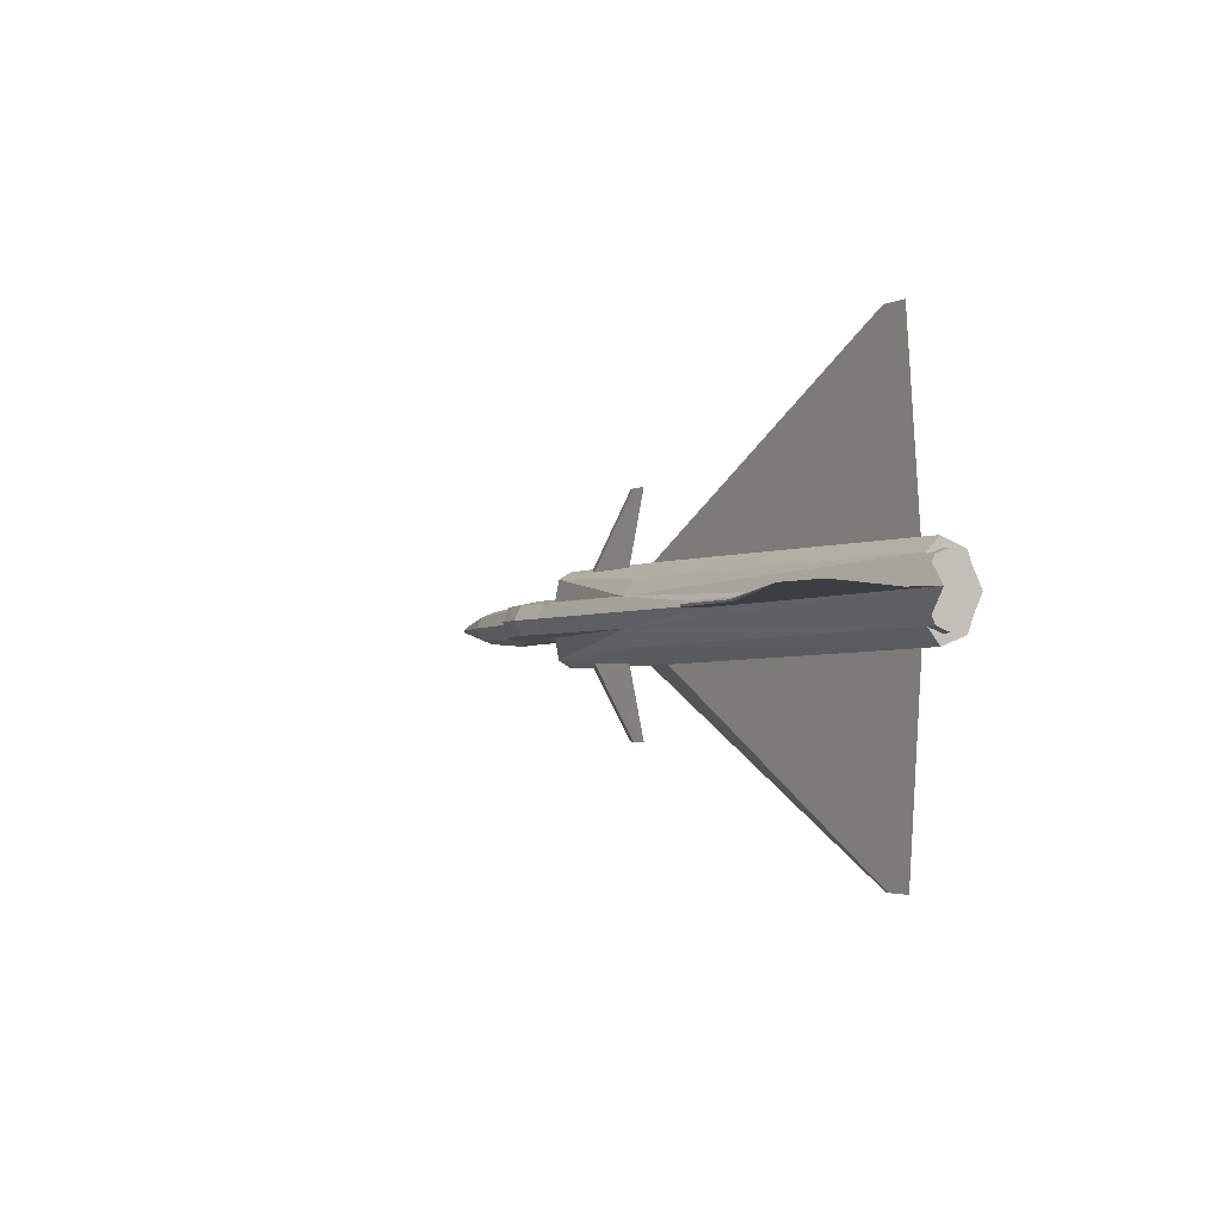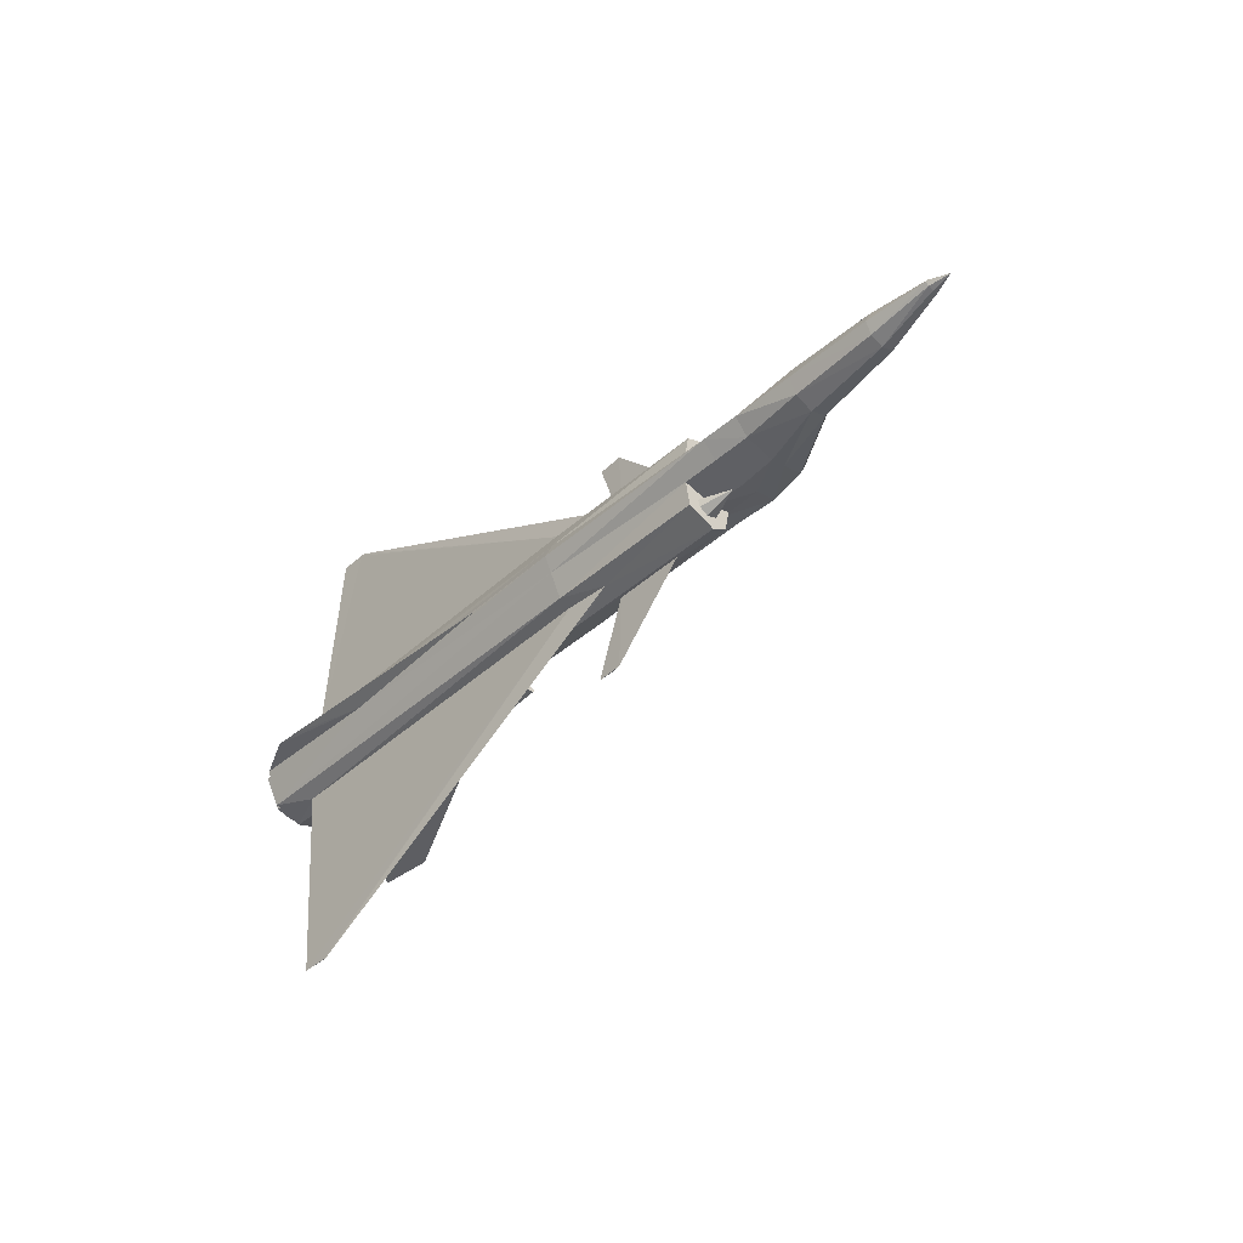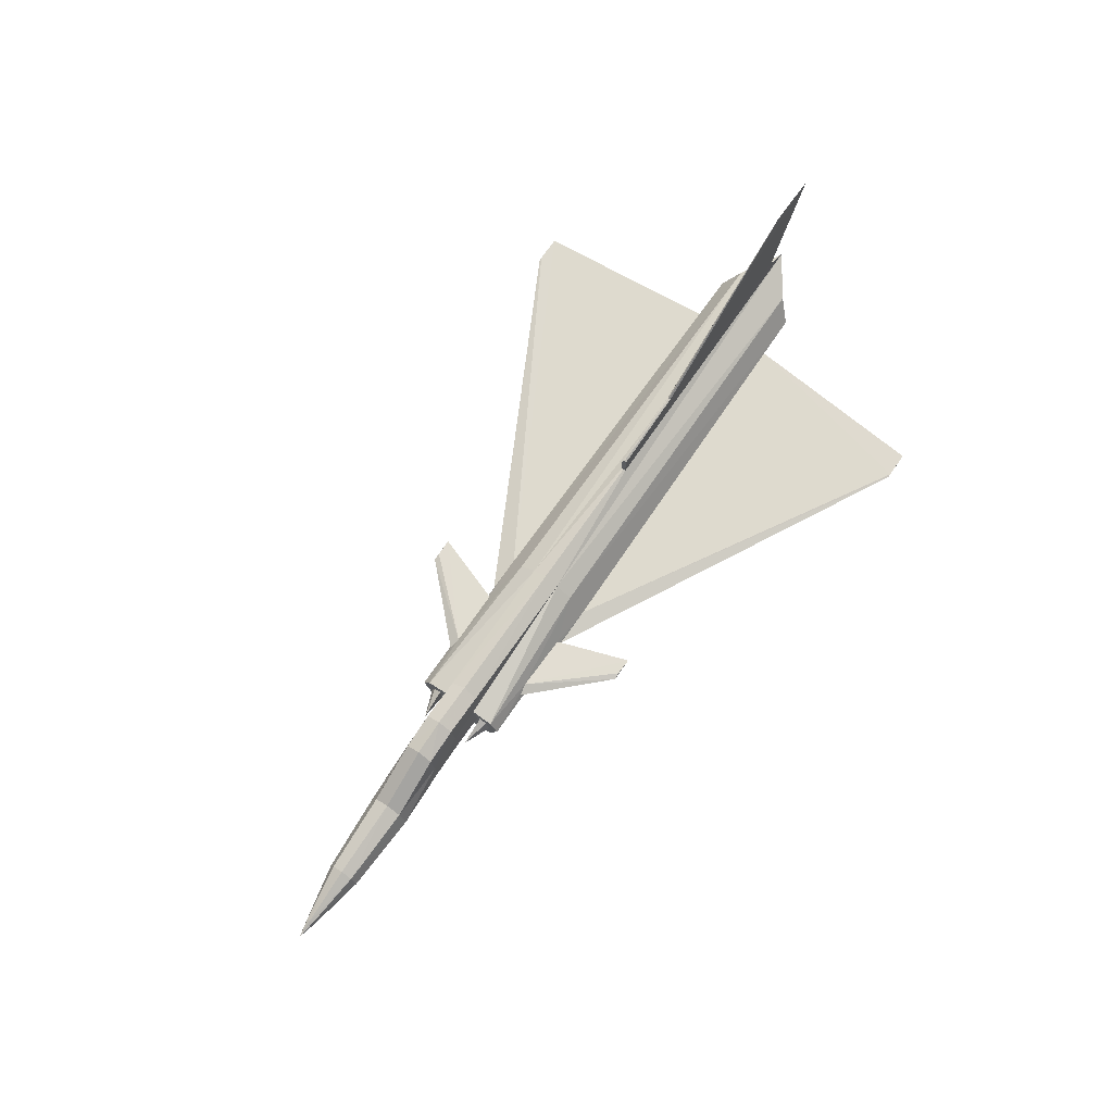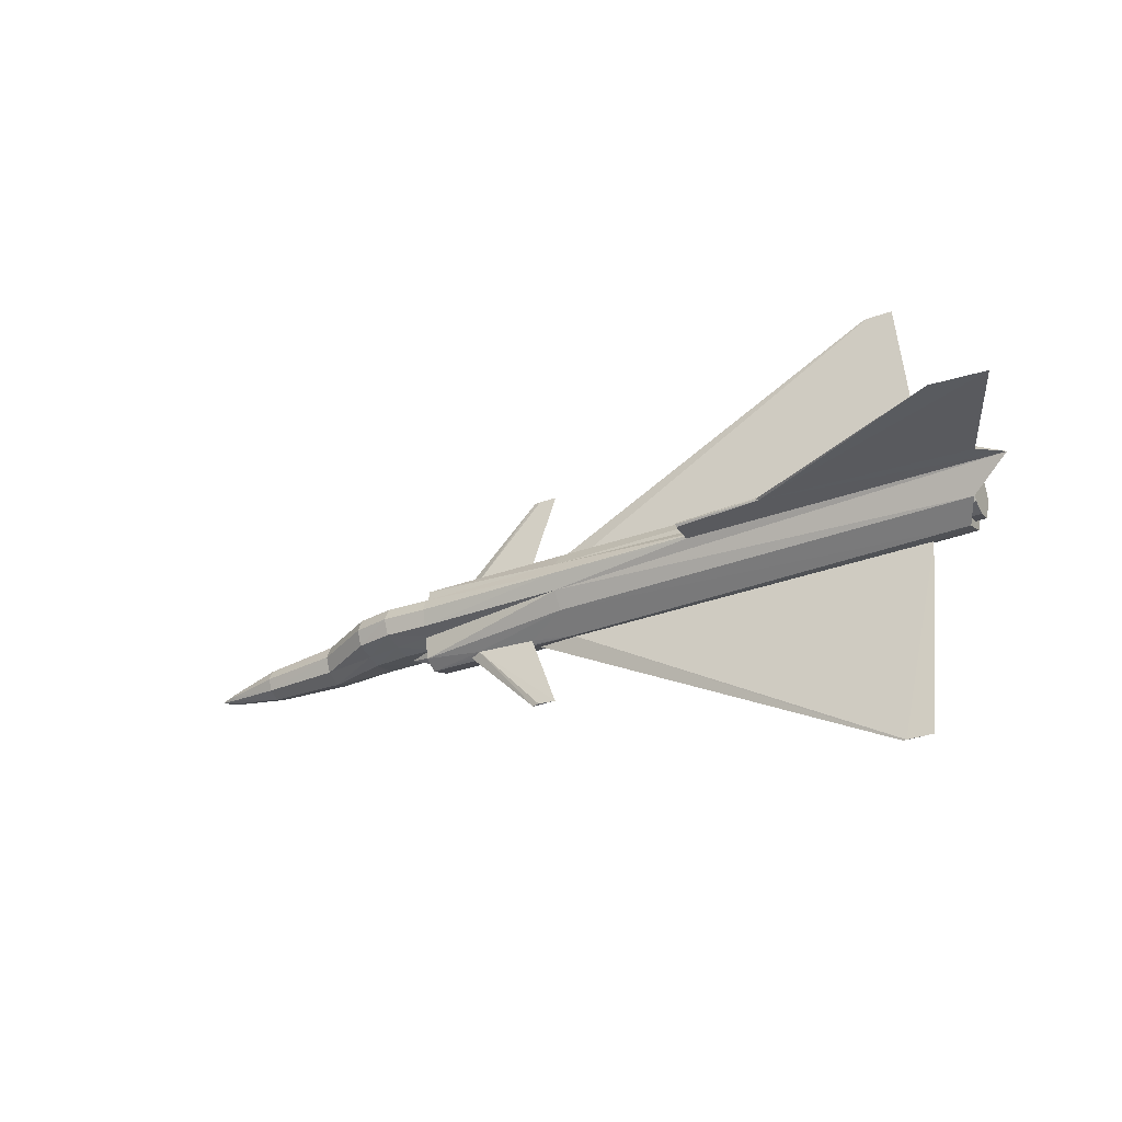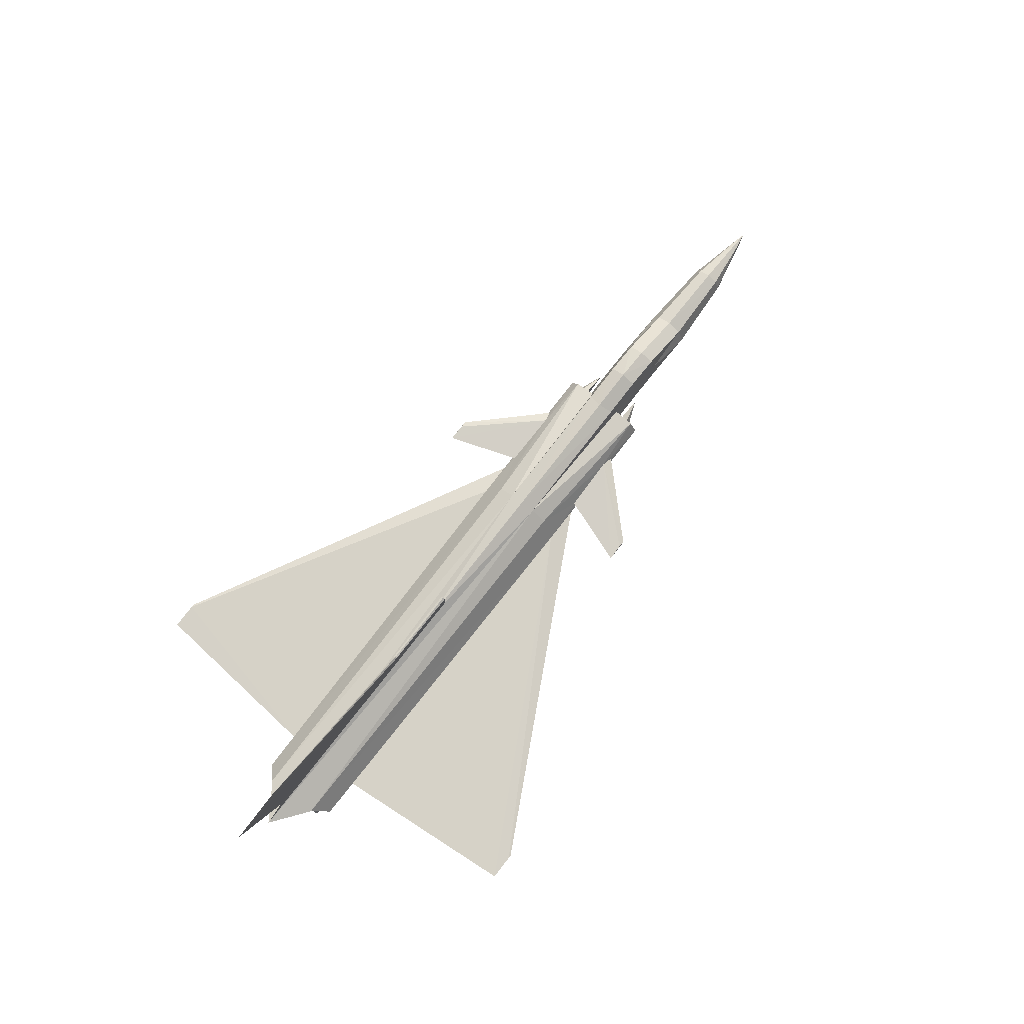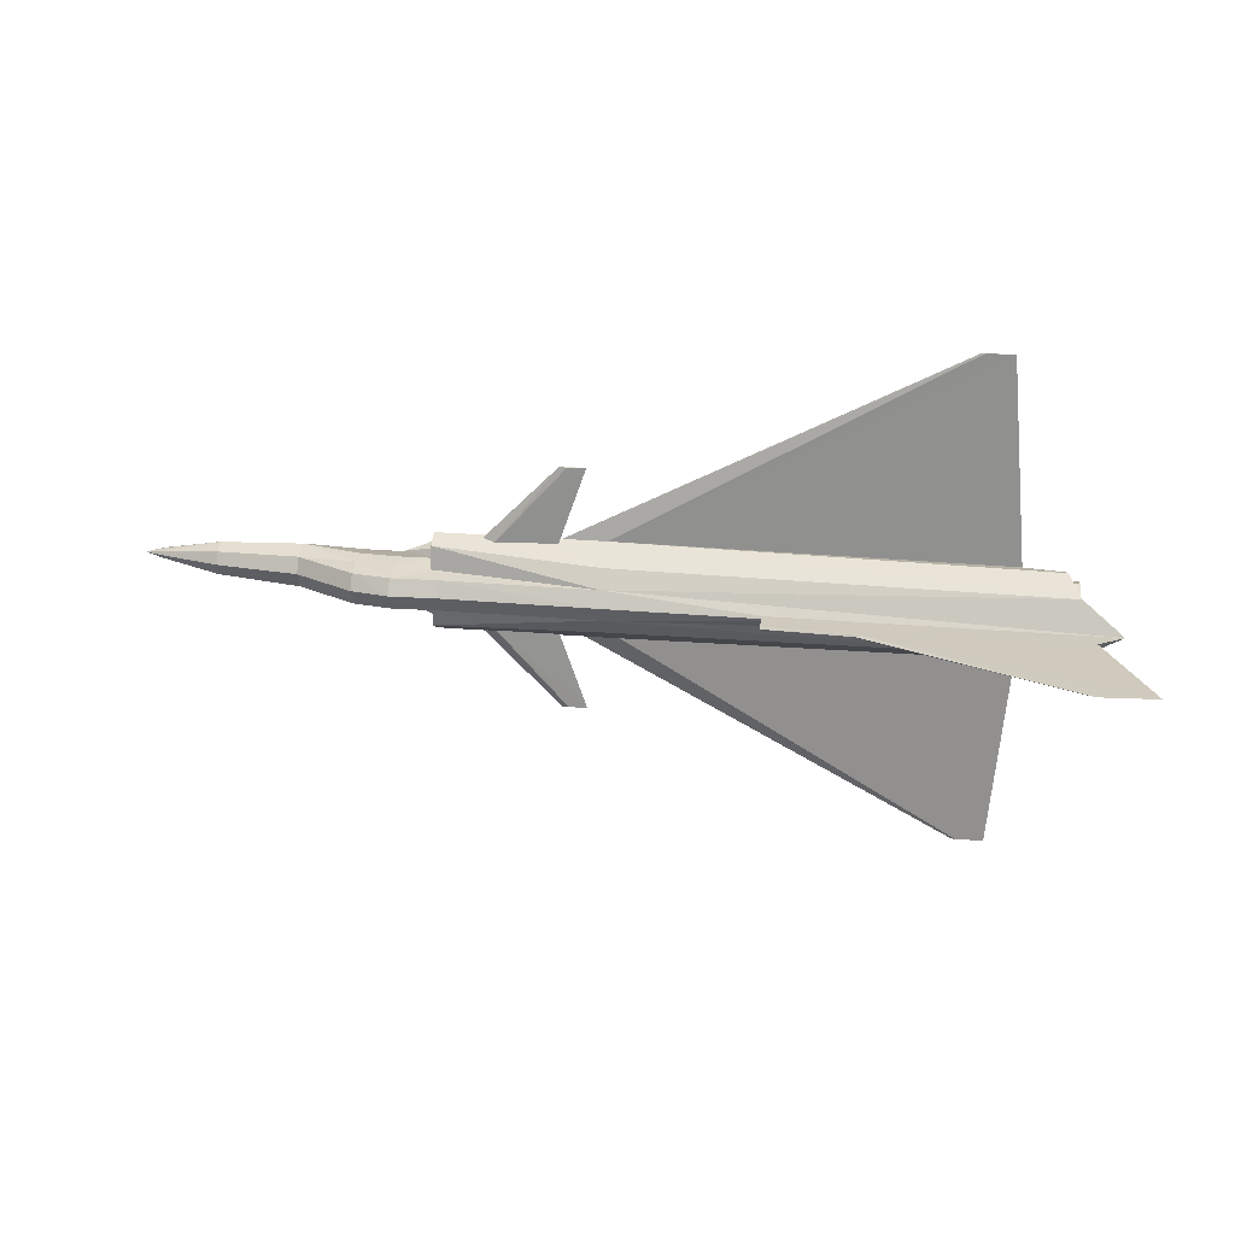
<metadata>
{"format":"obj","ext":"obj","renderer":"f3d","projection":"perspective","resolution":1024,"background":"white","views":[{"elev":-2.9,"azim":-121.5,"up":"+Z"},{"elev":-39.7,"azim":47.1,"up":"+Z"},{"elev":70.8,"azim":124.7,"up":"+Y"},{"elev":-31.6,"azim":-152.8,"up":"+Z"},{"elev":78.9,"azim":-52.2,"up":"+Y"},{"elev":22.8,"azim":-172.0,"up":"+Z"}]}
</metadata>
<code>
o m1226
v 0.3706 0.1245 0.2625
v 0.3706 0.1477 0.2625
v 0.3706 0.1495 0.2648
v 0.3706 0.1256 0.2648
v 0.3706 0.1477 0.2671
v 0.3706 0.1245 0.2671
v 0.1425 0.025 0.2647
v 0.09946 0.0442 0.2646
v 0.2437 0.04187 0.2595
v 0.1664 0.02558 0.2647
v 0.42 0.03431 0.2648
v 0.2437 0.04187 0.27
v 0.6818 0.05758 0.2911
v 0.6818 0.05932 0.2975
v 0.6818 0.04769 0.3028
v 0.6818 0.04362 0.2801
v 0.6818 0.08201 0.2911
v 0.6818 0.07038 0.2911
v 0.6818 0.07445 0.2871
v 0.6818 0.09365 0.283
v 0.6818 0.06805 0.3028
v 0.6818 0.07852 0.2987
v 0.6818 0.08899 0.3051
v 0.6818 0.07445 0.3133
v 0.7109 0.06979 0.2912
v 0.7109 0.06979 0.2388
v 0.6818 0.08201 0.2388
v 0.6818 0.07038 0.2388
v 0.6818 0.05758 0.2388
v 0.6818 0.05932 0.2324
v 0.6818 0.06805 0.2272
v 0.6818 0.07852 0.2312
v 0.6818 0.07445 0.2167
v 0.6818 0.08899 0.2248
v 0.6818 0.09365 0.2469
v 0.6818 0.07445 0.2429
v 0.6818 0.04362 0.2498
v 0.6818 0.04769 0.2272
v 0.5619 0.07969 0.3853
v 0.5549 0.08143 0.3847
v 0.5369 0.08085 0.3853
v 0.6347 0.07852 0.3115
v 0.623 0.08317 0.3091
v 0.5631 0.08085 0.3103
v 0.1883 0.06979 0.5044
v 0.1848 0.06979 0.5044
v 0.52 0.06049 0.3068
v 0.5631 0.06223 0.308
v 0.1848 0.07038 0.5044
v 0.1581 0.07038 0.5044
v 0.1402 0.07038 0.306
v 0.52 0.06805 0.3097
v 0.1886 0.06979 0.02502
v 0.1851 0.06979 0.02501
v 0.1851 0.07038 0.02501
v 0.5201 0.06805 0.2201
v 0.5631 0.06223 0.2219
v 0.5201 0.06049 0.223
v 0.1584 0.07038 0.025
v 0.1402 0.07038 0.2234
v 0.537 0.08085 0.1445
v 0.562 0.07969 0.1445
v 0.5631 0.08085 0.2195
v 0.555 0.08143 0.1451
v 0.6231 0.08317 0.2207
v 0.6347 0.07852 0.2184
v 0.0884 0.09888 0.2926
v 0.08843 0.09888 0.2367
v 0.08843 0.08317 0.2315
v 0.08839 0.08317 0.2978
v 0.0884 0.0663 0.2931
v 0.08841 0.05118 0.2646
v 0.09946 0.05118 0.2646
v 0.09945 0.0663 0.2932
v 0.09945 0.08317 0.2978
v 0.09945 0.09888 0.2926
v 0.08841 0.1134 0.2646
v 0.09946 0.1134 0.2646
v 0.09948 0.09888 0.2367
v 0.08843 0.0663 0.2361
v 0.09948 0.08317 0.2315
v 0.09948 0.0663 0.2361
v 0.281 0.1547 0.2665
v 0.07329 0.1414 0.2646
v 0.04827 0.1239 0.2646
v 0.2845 0.1553 0.2648
v 0.0791 0.2548 0.2646
v 0.025 0.2513 0.2646
v 0.08027 0.2548 0.2646
v 0.281 0.1547 0.263
v 0.7539 0.1059 0.2801
v 0.7539 0.08608 0.2842
v 0.8144 0.07154 0.2802
v 0.7167 0.1128 0.2801
v 0.6702 0.1192 0.265
v 0.6731 0.1117 0.2801
v 0.7167 0.1204 0.265
v 0.7167 0.0919 0.2842
v 0.68 0.09656 0.2824
v 0.7167 0.1128 0.2499
v 0.6801 0.09656 0.2475
v 0.6731 0.1117 0.2498
v 0.8144 0.07852 0.265
v 0.8144 0.07154 0.2499
v 0.7539 0.1059 0.2499
v 0.7539 0.1128 0.265
v 0.7539 0.08608 0.2458
v 0.7167 0.0919 0.2458
v 0.5201 0.1146 0.28
v 0.7167 0.07503 0.2871
v 0.5201 0.04885 0.2271
v 0.5201 0.0378 0.2498
v 0.09948 0.05758 0.2309
v 0.5201 0.1146 0.2498
v 0.08723 0.1088 0.2931
v 0.5201 0.1024 0.2969
v 0.5201 0.03082 0.2649
v 0.7167 0.03024 0.265
v 0.5201 0.1024 0.2329
v 0.52 0.07619 0.3132
v 0.8144 0.05467 0.2429
v 0.7539 0.07154 0.2429
v 0.5201 0.1227 0.2649
v 0.7167 0.04362 0.2801
v 0.7539 0.04303 0.2801
v 0.7539 0.07154 0.2871
v 0.7539 0.03024 0.265
v 0.8144 0.03024 0.265
v 0.8144 0.03722 0.2802
v 0.8144 0.05467 0.2871
v 0.897 0.06049 0.2767
v 0.897 0.04769 0.282
v 0.897 0.03547 0.2767
v 0.9564 0.04827 0.2651
v 0.897 0.06572 0.2651
v 0.9564 0.04652 0.2686
v 0.9564 0.03605 0.2686
v 0.9564 0.04129 0.2698
v 0.9564 0.03373 0.2651
v 0.975 0.04129 0.2651
v 0.5201 0.0378 0.28
v 0.5201 0.04885 0.3027
v 0.09945 0.05758 0.2984
v 0.09944 0.08492 0.3083
v 0.09945 0.1053 0.2937
v 0.5201 0.07619 0.2166
v 0.7167 0.07503 0.2429
v 0.09949 0.08492 0.221
v 0.09946 0.1204 0.2646
v 0.09948 0.1053 0.2356
v 0.08726 0.1088 0.2361
v 0.9564 0.03605 0.2616
v 0.9564 0.04129 0.2605
v 0.9564 0.04652 0.2616
v 0.897 0.03024 0.2651
v 0.8971 0.03547 0.2535
v 0.8971 0.04769 0.2482
v 0.8971 0.06049 0.2535
v 0.8144 0.03722 0.2499
v 0.7539 0.04303 0.2499
v 0.7167 0.04362 0.2499
f 1 2 3
f 5 6 4
f 7 8 9
f 10 11 12
f 12 8 7
f 12 7 10
f 10 9 11
f 10 7 9
f 13 14 15
f 17 18 19
f 21 22 23
f 14 21 24
f 22 17 20
f 18 13 16
f 25 22 21
f 25 14 13
f 25 18 17
f 25 13 18
f 25 21 14
f 25 17 22
f 26 27 28
f 26 29 30
f 26 31 32
f 26 32 27
f 26 30 31
f 26 28 29
f 32 31 33
f 28 27 35
f 30 29 37
f 29 28 36
f 27 32 34
f 31 30 38
f 39 40 41
f 39 42 43
f 41 40 43
f 39 41 44
f 39 44 42
f 41 43 44
f 40 39 43
f 45 46 47
f 49 45 48
f 46 50 51
f 49 50 46
f 45 49 46
f 50 49 52
f 49 48 52
f 53 54 55
f 53 55 56
f 53 57 58
f 55 54 59
f 59 54 58
f 54 53 58
f 55 59 60
f 61 62 63
f 64 61 65
f 62 65 66
f 62 61 64
f 62 64 65
f 61 63 65
f 62 66 63
f 67 68 69
f 71 72 73
f 67 70 75
f 68 77 78
f 80 69 81
f 80 71 70
f 72 80 82
f 69 68 79
f 77 67 76
f 70 71 74
f 68 67 77
f 72 71 80
f 83 84 85
f 83 3 86
f 5 83 6
f 87 88 83
f 89 83 86
f 87 89 90
f 88 90 84
f 90 1 85
f 90 86 3
f 2 90 3
f 84 90 85
f 88 87 90
f 89 86 90
f 89 87 83
f 88 84 83
f 83 5 3
f 90 2 1
f 91 92 93
f 94 95 96
f 91 97 94
f 92 94 98
f 94 96 99
f 100 101 102
f 103 104 105
f 107 108 100
f 105 100 97
f 100 102 95
f 100 108 101
f 97 100 95
f 106 105 97
f 105 107 100
f 104 107 105
f 106 91 93
f 92 91 94
f 91 106 97
f 94 97 95
f 94 99 98
f 109 20 99
f 35 101 108
f 19 110 98
f 111 112 113
f 1 114 85
f 115 116 109
f 117 11 9
f 12 11 117
f 117 112 118
f 65 119 34
f 114 34 119
f 116 43 23
f 42 44 120
f 121 122 107
f 4 123 1
f 124 19 16
f 125 126 124
f 127 125 118
f 128 129 127
f 129 130 125
f 131 103 93
f 132 131 93
f 132 130 129
f 133 129 128
f 134 135 131
f 136 131 132
f 137 138 132
f 139 137 133
f 140 136 138
f 140 137 139
f 141 117 118
f 141 15 142
f 20 109 23
f 143 12 141
f 120 144 51
f 144 115 145
f 76 75 144
f 75 74 143
f 123 109 96
f 20 98 99
f 126 92 98
f 92 126 130
f 142 47 51
f 52 48 120
f 48 47 142
f 42 24 43
f 44 116 120
f 63 119 65
f 63 66 146
f 58 57 111
f 56 146 57
f 111 60 58
f 122 108 107
f 147 36 108
f 82 81 148
f 76 145 149
f 81 79 150
f 150 149 85
f 145 85 149
f 113 9 8
f 60 146 56
f 119 151 114
f 123 102 114
f 38 57 33
f 111 37 112
f 65 33 66
f 119 146 148
f 140 152 153
f 140 154 134
f 139 155 156
f 152 156 157
f 154 153 157
f 134 154 158
f 156 155 128
f 157 156 159
f 135 158 103
f 121 160 122
f 159 127 160
f 160 118 161
f 122 161 147
f 37 161 118
f 161 37 36
f 147 161 36
f 122 160 161
f 160 127 118
f 159 128 127
f 121 159 160
f 158 104 103
f 158 157 121
f 157 159 121
f 156 128 159
f 134 158 135
f 154 157 158
f 153 152 157
f 152 139 156
f 140 153 154
f 140 139 152
f 65 34 33
f 34 114 35
f 111 38 37
f 123 95 102
f 151 85 114
f 60 148 146
f 102 101 114
f 145 115 85
f 148 150 151
f 151 150 85
f 79 78 149
f 73 82 113
f 36 35 108
f 122 147 108
f 111 113 60
f 148 60 113
f 57 38 111
f 66 33 146
f 63 146 119
f 44 43 116
f 24 23 43
f 48 24 120
f 15 48 142
f 144 143 51
f 142 51 143
f 92 130 93
f 110 126 98
f 109 99 96
f 123 96 95
f 74 73 8
f 85 109 6
f 120 116 115
f 52 120 51
f 142 143 141
f 15 24 48
f 141 16 15
f 16 141 118
f 140 138 137
f 140 134 136
f 139 133 155
f 137 132 133
f 138 136 132
f 136 134 131
f 155 133 128
f 133 132 129
f 131 135 103
f 130 126 125
f 129 125 127
f 125 124 118
f 126 110 124
f 124 110 19
f 123 114 1
f 123 4 6
f 121 107 104
f 42 120 24
f 109 116 23
f 57 146 33
f 112 37 118
f 124 16 118
f 12 117 141
f 112 117 9
f 115 109 85
f 112 9 113
f 8 12 143
f 20 19 98
f 101 35 114
f 1 3 4
f 5 4 3
f 13 15 16
f 17 19 20
f 21 23 24
f 14 24 15
f 22 20 23
f 18 16 19
f 32 33 34
f 28 35 36
f 30 37 38
f 29 36 37
f 27 34 35
f 31 38 33
f 45 47 48
f 46 51 47
f 50 52 51
f 53 56 57
f 59 58 60
f 55 60 56
f 67 69 70
f 71 73 74
f 67 75 76
f 68 78 79
f 80 81 82
f 80 70 69
f 72 82 73
f 69 79 81
f 77 76 78
f 70 74 75
f 83 85 6
f 103 105 106
f 106 93 103
f 132 93 130
f 76 144 145
f 75 143 144
f 82 148 113
f 76 149 78
f 81 150 148
f 119 148 151
f 158 121 104
f 79 149 150
f 73 113 8
f 74 8 143
f 120 115 144
f 123 6 109

</code>
